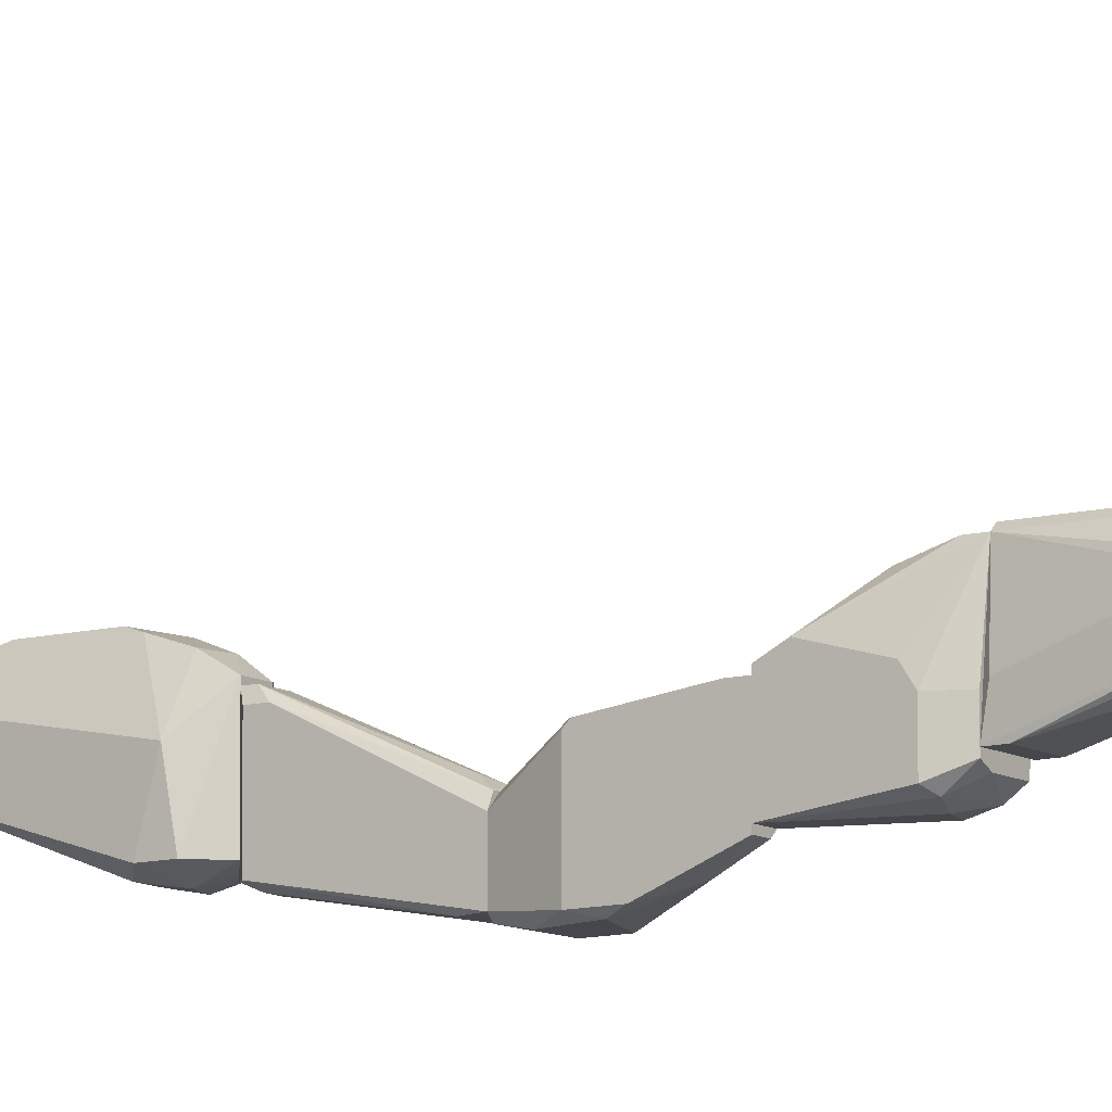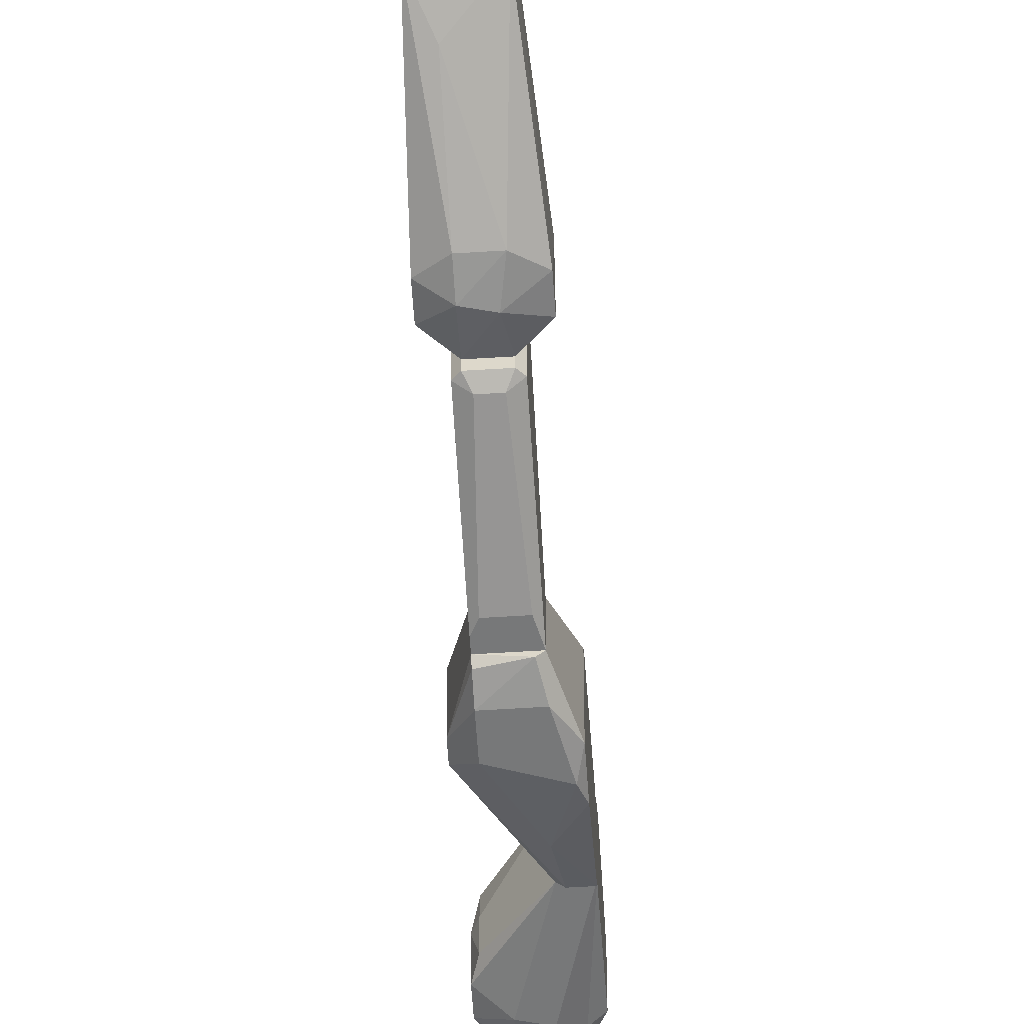
<metadata>
{"format":"obj","ext":"obj","renderer":"f3d","projection":"perspective","resolution":1024,"background":"white","views":[{"elev":-10.2,"azim":124.4,"up":"+Z"},{"elev":-57.3,"azim":3.8,"up":"+Z"}]}
</metadata>
<code>
o limbs_ACD.014_limbs_ACD
v 0 -0 -0
v 0.004378 0.212 0.003517
v -0.008299 0.1264 0.0479
v -0.01464 0.1296 0.003517
v 0.01389 0.1264 -0.01552
v 0.01707 0.212 0.02888
v -0.01782 0.212 0.02888
v -0.01464 0.1359 -0.01552
v 0.007547 0.1264 0.04473
v 0.004378 0.1676 0.0479
v -0.01782 0.212 0.006689
v 0.01707 0.212 0.009861
v -0.008299 0.1803 0.04473
v -0.01464 0.1264 -0.01552
v 0.01389 0.1296 0.003517
v 0.01389 0.1359 -0.01552
v -0.01782 0.1834 0.01936
v 0.01072 0.2056 0.03521
v -0.008299 0.1771 -0.005994
v 0.01707 0.1993 0.0257
v -0.01464 0.2056 0.03521
v -0.008299 0.1644 0.0479
v 0.01389 0.2025 0.003517
v 0.004378 0.1264 0.0479
v -0.008299 0.212 0.003517
v -0.01782 0.1866 0.003517
v 0.007547 0.1771 -0.005994
v 0.007547 0.1739 0.04473
v 0.004378 0.1993 0.03839
f 18 21 29
f 6 2 7
f 3 5 9
f 7 2 11
f 2 6 12
f 3 4 14
f 5 3 14
f 8 5 14
f 9 5 15
f 5 8 16
f 12 5 16
f 4 3 17
f 3 7 17
f 7 11 17
f 14 4 17
f 6 7 18
f 16 8 19
f 6 9 20
f 5 12 20
f 12 6 20
f 15 5 20
f 9 15 20
f 18 7 21
f 7 3 22
f 3 10 22
f 10 13 22
f 21 7 22
f 13 21 22
f 2 12 23
f 12 16 23
f 3 9 24
f 9 10 24
f 10 3 24
f 11 2 25
f 8 11 25
f 2 19 25
f 19 8 25
f 11 8 26
f 8 14 26
f 17 11 26
f 14 17 26
f 19 2 27
f 16 19 27
f 2 23 27
f 23 16 27
f 9 6 28
f 10 9 28
f 6 18 28
f 18 10 28
f 13 10 29
f 10 18 29
f 21 13 29
o limbs_ACD.013_limbs_ACD.014
v 0 -0 -0
v -0.01781 0.0915 0.01301
v 0.007546 0.1264 -0.02186
v -0.01147 0.1264 -0.02186
v 0.02024 0.05662 -0.03137
v 0.007546 0.1264 0.04473
v 0.02024 0.05662 0.01301
v 0.02024 0.1105 -0.02502
v -0.01781 0.08834 -0.02186
v -0.008299 0.1105 0.04473
v 0.007546 0.05662 0.01301
v -0.02099 0.1105 -0.02502
v -0.008299 0.1264 0.04473
v 0.007546 0.05662 -0.03137
v 0.004375 0.1105 -0.03137
v 0.02024 0.1042 0.009839
v -0.02099 0.1042 0.01301
v 0.007546 0.09466 0.03838
v 0.01389 0.1264 0.000341
v -0.01464 0.1264 0.000341
v -0.008299 0.09784 0.03838
v 0.02024 0.06931 0.01935
v -0.008299 0.1073 -0.03137
v -0.02099 0.09784 -0.02502
v -0.02099 0.1105 0.00668
v -0.008299 0.12 -0.0282
v 0.01389 0.1264 -0.01869
v 0.02024 0.1105 0.000341
v -0.01781 0.08834 -0.002833
v 0.007546 0.1169 0.04473
v 0.01389 0.1137 -0.0282
v -0.02099 0.09466 -0.002833
v -0.005128 0.09466 0.03838
f 39 50 62
f 32 33 35
f 36 34 37
f 34 36 40
f 35 33 42
f 39 35 42
f 34 40 43
f 40 38 43
f 34 43 44
f 36 37 45
f 39 42 46
f 40 36 47
f 32 35 48
f 33 41 49
f 42 33 49
f 31 40 50
f 46 31 50
f 39 46 50
f 45 35 51
f 36 45 51
f 47 36 51
f 44 43 52
f 43 38 53
f 46 41 53
f 41 52 53
f 52 43 53
f 41 46 54
f 46 42 54
f 49 41 54
f 42 49 54
f 33 32 55
f 41 33 55
f 52 41 55
f 44 52 55
f 32 48 56
f 48 37 56
f 35 45 57
f 45 37 57
f 48 35 57
f 37 48 57
f 40 31 58
f 38 40 58
f 35 39 59
f 39 47 59
f 51 35 59
f 47 51 59
f 37 34 60
f 34 44 60
f 55 32 60
f 44 55 60
f 32 56 60
f 56 37 60
f 31 46 61
f 53 38 61
f 46 53 61
f 58 31 61
f 38 58 61
f 47 39 62
f 40 47 62
f 50 40 62
o limbs_ACD.012_limbs_ACD.013
v 0 -0 -0
v 0.004378 0.2152 0.006685
v -0.01782 0.3039 0.05107
v 0.01707 0.3039 0.05107
v -0.01782 0.212 0.02888
v -0.01782 0.3198 0.04155
v 0.01707 0.212 0.02888
v 0.01707 0.3356 0.0479
v -0.01782 0.2215 0.009857
v 0.01707 0.2215 0.009857
v -0.01782 0.3356 0.05107
v -0.01464 0.2184 0.03204
v -0.01782 0.212 0.009857
v 0.01707 0.3198 0.04155
v 0.01707 0.212 0.009857
v 0.01389 0.2184 0.03204
v 0.01707 0.3356 0.05107
v -0.01782 0.2342 0.01303
v -0.01782 0.3356 0.0479
v 0.01389 0.2247 0.009857
v -0.005131 0.212 0.006685
f 77 75 83
f 67 65 68
f 66 69 70
f 67 68 71
f 70 69 72
f 65 66 73
f 68 65 73
f 66 65 74
f 65 67 74
f 67 69 74
f 69 67 75
f 67 71 75
f 64 68 76
f 68 70 76
f 70 72 76
f 64 72 77
f 72 69 77
f 69 75 77
f 69 66 78
f 66 74 78
f 74 69 78
f 66 70 79
f 73 66 79
f 70 73 79
f 68 64 80
f 64 71 80
f 71 68 80
f 70 68 81
f 68 73 81
f 73 70 81
f 72 64 82
f 64 76 82
f 76 72 82
f 71 64 83
f 75 71 83
f 64 77 83
o limbs_ACD.011_limbs_ACD.012
v 0 -0 -0
v 0.007552 0.6274 0.143
v -0.01147 0.564 0.1621
v 0.01072 0.564 0.1621
v -0.005128 0.6147 0.1335
v -0.01147 0.6084 0.1525
v 0.01072 0.5703 0.1525
v -0.01147 0.564 0.1557
v 0.01072 0.5893 0.1589
v 0.004382 0.6306 0.1335
v -0.008298 0.6274 0.1367
v 0.007552 0.6147 0.1367
v -0.01147 0.5735 0.1621
v -0.008298 0.6242 0.1462
v -0.01147 0.5893 0.1462
v 0.01072 0.6052 0.1462
v 0.00121 0.6052 0.1367
v 0.004382 0.6179 0.1494
v 0.004382 0.6147 0.1335
v -0.008298 0.6242 0.1335
v -0.005128 0.6306 0.1399
v -0.01147 0.5893 0.1589
v 0.01072 0.564 0.1557
v 0.01072 0.5735 0.1621
f 92 96 107
f 87 86 91
f 86 89 91
f 87 90 92
f 93 85 95
f 86 87 96
f 89 86 96
f 94 89 97
f 88 91 98
f 91 89 98
f 85 92 99
f 92 90 99
f 90 95 99
f 95 85 99
f 91 88 100
f 90 91 100
f 92 85 101
f 85 97 101
f 97 89 101
f 88 93 102
f 95 90 102
f 93 95 102
f 100 88 102
f 90 100 102
f 93 88 103
f 89 94 103
f 94 93 103
f 88 98 103
f 98 89 103
f 85 93 104
f 93 94 104
f 97 85 104
f 94 97 104
f 89 96 105
f 96 92 105
f 92 101 105
f 101 89 105
f 90 87 106
f 91 90 106
f 87 91 106
f 87 92 107
f 96 87 107
o limbs_ACD.010_limbs_ACD.011
v 0 -0 -0
v -0.01464 0.5418 0.1621
v 0.01389 0.5323 0.1525
v 0.01389 0.5323 0.1589
v 0.01072 0.564 0.1621
v -0.01147 0.564 0.1557
v -0.01464 0.5259 0.1525
v 0.01072 0.5291 0.1621
v 0.01072 0.564 0.1557
v -0.01147 0.564 0.1621
v -0.01147 0.5291 0.1621
v 0.01389 0.5259 0.1589
v -0.01147 0.5386 0.1525
v 0.01389 0.5259 0.1525
v -0.01464 0.5259 0.1589
f 114 119 122
f 111 110 112
f 109 113 114
f 111 112 115
f 112 109 115
f 112 110 116
f 113 112 116
f 109 112 117
f 113 109 117
f 112 113 117
f 115 109 118
f 115 118 119
f 110 111 119
f 111 115 119
f 110 114 120
f 114 113 120
f 116 110 120
f 113 116 120
f 114 110 121
f 110 119 121
f 119 114 121
f 109 114 122
f 118 109 122
f 119 118 122
o limbs_ACD.009_limbs_ACD.010
v 0 -0 -0
v 0.01707 0.3927 0.07645
v -0.01782 0.4149 0.105
v 0.01389 0.4149 0.105
v -0.01782 0.3135 0.05425
v -0.01782 0.3484 0.05425
v 0.01707 0.3135 0.05107
v -0.01464 0.4308 0.1018
v 0.01707 0.342 0.05107
v 0.01389 0.4308 0.1018
v -0.01464 0.3832 0.0701
v 0.01707 0.3135 0.05425
v -0.01782 0.342 0.05107
v 0.01707 0.4118 0.1018
v -0.01782 0.4276 0.105
v 0.01389 0.3515 0.05425
v -0.01782 0.3135 0.05107
v -0.01464 0.3991 0.0796
v -0.01782 0.3927 0.07645
v 0.01389 0.4308 0.105
v 0.01389 0.4181 0.09229
v 0.01389 0.3832 0.0701
v -0.01464 0.3515 0.05425
v 0.01707 0.4181 0.09547
v 0.01389 0.3991 0.0796
v -0.01464 0.4181 0.09229
f 143 140 148
f 126 125 127
f 127 125 128
f 124 129 131
f 126 127 134
f 129 124 134
f 127 129 134
f 127 128 135
f 131 129 135
f 134 124 136
f 126 134 136
f 125 126 137
f 128 125 137
f 124 131 138
f 131 135 138
f 129 127 139
f 127 135 139
f 135 129 139
f 133 128 141
f 128 137 141
f 137 130 141
f 140 133 141
f 132 130 142
f 126 136 142
f 137 126 142
f 130 137 142
f 130 132 143
f 124 138 144
f 138 133 144
f 133 140 144
f 128 133 145
f 135 128 145
f 133 138 145
f 138 135 145
f 136 124 146
f 132 142 146
f 142 136 146
f 124 143 146
f 143 132 146
f 143 124 147
f 140 143 147
f 144 140 147
f 124 144 147
f 141 130 148
f 140 141 148
f 130 143 148
o limbs_ACD.008_limbs_ACD.009
v 0 -0 -0
v 0.01389 0.4308 0.1177
v -0.01464 0.5132 0.1589
v -0.01464 0.5006 0.1557
v -0.01782 0.434 0.105
v 0.01389 0.5259 0.1525
v 0.01389 0.434 0.105
v -0.01782 0.4181 0.1082
v 0.01389 0.5006 0.1557
v -0.01147 0.5227 0.1494
v -0.01464 0.4657 0.1399
v 0.01389 0.4181 0.105
v -0.01464 0.5259 0.1589
v 0.01389 0.4657 0.1399
v 0.01389 0.5259 0.1589
v 0.01072 0.5227 0.1494
v -0.01464 0.5259 0.1525
v -0.01464 0.4498 0.1304
v -0.01782 0.4181 0.105
v 0.01389 0.4213 0.1113
v -0.01464 0.4783 0.1462
v -0.01782 0.4276 0.1145
v 0.01072 0.5132 0.1589
v -0.01464 0.4213 0.1113
v 0.01389 0.4783 0.1462
f 169 162 173
f 154 150 155
f 151 152 157
f 150 154 157
f 155 153 158
f 155 150 160
f 153 155 160
f 150 157 162
f 157 154 163
f 161 151 163
f 154 161 163
f 154 155 164
f 158 154 164
f 155 158 164
f 158 153 165
f 154 158 165
f 153 161 165
f 161 154 165
f 150 162 166
f 162 159 166
f 156 153 167
f 153 160 167
f 160 156 167
f 160 150 168
f 156 160 168
f 157 152 169
f 159 162 169
f 152 151 170
f 153 156 170
f 151 161 170
f 161 153 170
f 156 166 170
f 166 159 170
f 169 152 170
f 159 169 170
f 151 157 171
f 163 151 171
f 157 163 171
f 150 166 172
f 166 156 172
f 168 150 172
f 156 168 172
f 162 157 173
f 157 169 173
o limbs_ACD.007_limbs_ACD.008
v 0 -0 -0
v 0.01072 -0.03851 -0.04723
v -0.008298 -0.1273 0.02571
v 0.007552 -0.1273 0.02571
v -0.008298 -0.1273 -0.03137
v -0.01147 -0.03851 -0.01868
v 0.01072 -0.1241 -0.03137
v 0.007552 -0.03851 -0.01235
v -0.01147 -0.04485 -0.04723
v 0.01072 -0.1146 0.01936
v -0.01147 -0.1241 0.01936
v -0.01147 -0.1241 -0.03137
v -0.005128 -0.04168 -0.009182
v 0.004382 -0.121 -0.03454
v 0.007552 -0.121 0.02571
v 0.01072 -0.03851 -0.01868
v -0.008298 -0.121 0.02571
v -0.01147 -0.03851 -0.04723
v 0.007552 -0.0512 -0.04723
v 0.007552 -0.1273 -0.03137
v -0.005128 -0.121 -0.03454
v 0.00121 -0.04803 -0.006013
v -0.01147 -0.05437 -0.009182
v 0.01072 -0.1241 0.01936
v -0.008298 -0.0512 -0.04723
v -0.008298 -0.03851 -0.01235
v -0.01147 -0.1146 0.01936
f 190 199 200
f 177 176 178
f 175 179 181
f 180 175 183
f 178 176 184
f 179 182 184
f 184 182 185
f 178 184 185
f 176 177 188
f 177 183 188
f 183 181 188
f 175 181 189
f 183 175 189
f 181 183 189
f 184 176 190
f 176 188 190
f 179 175 191
f 175 182 191
f 182 179 191
f 175 180 192
f 182 175 192
f 180 187 192
f 177 178 193
f 180 177 193
f 187 180 193
f 178 187 193
f 178 185 194
f 187 178 194
f 192 187 194
f 181 186 195
f 188 181 195
f 186 190 195
f 190 188 195
f 179 184 196
f 177 180 197
f 180 183 197
f 183 177 197
f 185 182 198
f 182 192 198
f 194 185 198
f 192 194 198
f 181 179 199
f 186 181 199
f 190 186 199
f 179 196 199
f 199 196 200
f 184 190 200
f 196 184 200
o limbs_ACD.006_limbs_ACD.007
v 0 -0 -0
v 0.004375 -0.1463 -0.03137
v -0.005128 -0.2129 0.0479
v 0.004375 -0.2129 0.0479
v -0.008299 -0.1273 0.02888
v -0.01781 -0.2446 0.003517
v 0.02024 -0.1558 -0.02502
v 0.01389 -0.2446 0.003517
v -0.02099 -0.14 -0.02502
v 0.02024 -0.1463 0.009849
v -0.02099 -0.1463 0.01302
v 0.007546 -0.1273 -0.02502
v 0.01389 -0.2446 0.02888
v 0.007546 -0.1622 0.04473
v -0.01464 -0.2446 0.03204
v -0.008299 -0.1717 0.0479
v 0.007546 -0.1273 0.02888
v -0.008299 -0.1654 -0.0282
v 0.02024 -0.14 -0.02502
v -0.008299 -0.1273 -0.02502
v 0.007546 -0.1654 -0.0282
v 0.004375 -0.2446 0.03839
v -0.01781 -0.2446 0.0257
v -0.02099 -0.1558 -0.02502
v -0.008299 -0.14 0.03839
v -0.01781 -0.1337 -0.01234
v -0.008299 -0.1495 -0.03137
v -0.008299 -0.2256 0.04473
v -0.008299 -0.2224 -0.005997
v 0.007546 -0.1432 0.03839
v 0.007546 -0.2192 0.04473
v 0.004375 -0.1717 0.0479
v -0.008299 -0.1558 0.04473
f 216 232 233
f 206 208 213
f 208 207 213
f 207 210 213
f 213 210 214
f 206 213 215
f 203 204 216
f 212 205 217
f 207 202 219
f 210 207 219
f 202 212 219
f 212 217 219
f 217 210 219
f 212 202 220
f 205 212 220
f 202 207 221
f 207 208 221
f 215 213 222
f 206 215 223
f 216 211 223
f 215 216 223
f 211 209 224
f 218 206 224
f 206 223 224
f 223 211 224
f 205 211 225
f 217 205 225
f 211 205 226
f 209 211 226
f 220 209 226
f 205 220 226
f 220 202 227
f 209 220 227
f 202 221 227
f 221 218 227
f 224 209 227
f 218 224 227
f 204 203 228
f 203 216 228
f 216 215 228
f 222 204 228
f 215 222 228
f 208 206 229
f 206 218 229
f 221 208 229
f 218 221 229
f 214 210 230
f 210 217 230
f 217 225 230
f 213 214 231
f 214 204 231
f 204 222 231
f 222 213 231
f 204 214 232
f 216 204 232
f 211 216 233
f 225 211 233
f 214 230 233
f 230 225 233
f 232 214 233
o limbs_ACD.005_limbs_ACD.006
v 0 -0 -0
v -0.01782 -0.4254 0.07961
v 0.01707 -0.3588 0.05108
v 0.01707 -0.3588 0.05425
v -0.01782 -0.3588 0.05108
v 0.01389 -0.3968 0.05425
v 0.01707 -0.4254 0.07961
v -0.01464 -0.4222 0.06692
v -0.01782 -0.3873 0.05108
v -0.01782 -0.419 0.07961
v 0.01707 -0.4254 0.0701
v -0.01782 -0.3588 0.05425
v 0.01389 -0.419 0.07961
v 0.01707 -0.3873 0.05108
v -0.01782 -0.4254 0.0701
v 0.01389 -0.4222 0.06692
v -0.01464 -0.3968 0.05425
f 241 242 250
f 237 236 238
f 236 237 240
f 238 236 242
f 235 238 242
f 238 235 243
f 235 240 243
f 236 240 244
f 240 235 244
f 237 238 245
f 243 237 245
f 238 243 245
f 240 237 246
f 237 243 246
f 243 240 246
f 242 236 247
f 239 242 247
f 236 244 247
f 235 242 248
f 242 241 248
f 244 235 248
f 241 244 248
f 241 239 249
f 244 241 249
f 239 247 249
f 247 244 249
f 239 241 250
f 242 239 250
o limbs_ACD.004_limbs_ACD.005
v 0 -0 -0
v 0.01707 -0.4254 0.07328
v -0.01464 -0.5585 0.1557
v -0.01464 -0.5585 0.1494
v -0.01782 -0.4254 0.07328
v 0.01389 -0.511 0.1399
v 0.01389 -0.5554 0.1462
v -0.01782 -0.4254 0.08279
v -0.01464 -0.4285 0.0701
v -0.01464 -0.511 0.1399
v 0.01707 -0.4254 0.08279
v 0.01389 -0.5459 0.1557
v 0.01389 -0.4285 0.0701
v -0.01464 -0.5459 0.1557
v 0.01389 -0.4666 0.1113
v -0.01464 -0.5554 0.1462
v -0.01782 -0.4729 0.1145
v 0.01389 -0.5585 0.1557
v -0.01464 -0.4951 0.1303
v 0.01707 -0.4571 0.08914
v -0.01782 -0.4666 0.09548
v 0.01707 -0.4571 0.1018
v -0.01782 -0.4381 0.07644
v 0.01389 -0.5236 0.1462
v 0.01389 -0.4951 0.1303
v -0.01782 -0.4825 0.1082
v -0.01464 -0.4666 0.1113
v 0.01707 -0.4381 0.07644
v 0.01389 -0.5585 0.1494
v -0.01464 -0.4254 0.0701
v -0.01464 -0.5236 0.1462
f 264 274 281
f 252 255 258
f 252 258 261
f 257 259 263
f 253 262 264
f 261 258 265
f 257 254 266
f 259 257 266
f 258 255 267
f 253 264 267
f 253 254 268
f 262 253 268
f 260 256 269
f 258 267 269
f 267 260 269
f 252 261 270
f 267 255 271
f 261 256 272
f 262 268 272
f 270 261 272
f 268 270 272
f 255 259 273
f 259 266 273
f 271 255 273
f 266 271 273
f 256 260 274
f 264 262 274
f 272 256 274
f 262 272 274
f 256 261 275
f 261 265 275
f 269 256 275
f 265 269 275
f 254 253 276
f 266 254 276
f 253 267 276
f 271 266 276
f 267 271 276
f 265 258 277
f 269 265 277
f 258 269 277
f 263 252 278
f 257 263 278
f 252 270 278
f 270 257 278
f 254 257 279
f 268 254 279
f 257 270 279
f 270 268 279
f 255 252 280
f 259 255 280
f 252 263 280
f 263 259 280
f 267 264 281
f 260 267 281
f 274 260 281
o limbs_ACD.003_limbs_ACD.004
v 0 -0 -0
v -0.01464 -0.5871 0.1621
v 0.01389 -0.5586 0.1494
v 0.01389 -0.5586 0.1557
v 0.01072 -0.6093 0.1557
v -0.01464 -0.5586 0.1494
v -0.01147 -0.6093 0.1557
v 0.01072 -0.6093 0.1621
v -0.01464 -0.5586 0.1589
v 0.01072 -0.5744 0.1621
v -0.01147 -0.6093 0.1621
v 0.01072 -0.5681 0.1494
v 0.01389 -0.5617 0.1589
v -0.01147 -0.5681 0.1494
v -0.01147 -0.5744 0.1621
v 0.01389 -0.5776 0.1525
v -0.01464 -0.5807 0.1525
f 295 288 298
f 285 284 287
f 288 286 289
f 287 283 290
f 285 287 290
f 283 289 291
f 283 288 292
f 289 283 292
f 288 289 292
f 284 286 293
f 287 284 293
f 286 288 293
f 284 285 294
f 285 290 294
f 291 289 294
f 290 291 294
f 287 293 295
f 293 288 295
f 290 283 296
f 283 291 296
f 291 290 296
f 286 284 297
f 289 286 297
f 284 294 297
f 294 289 297
f 283 287 298
f 288 283 298
f 287 295 298
o limbs_ACD.002_limbs_ACD.003
v 0 -0 -0
v 0.007552 -0.6727 0.1367
v -0.01147 -0.6188 0.1621
v 0.01072 -0.6188 0.1621
v -0.01147 -0.6156 0.1525
v -0.008298 -0.6695 0.1462
v 0.01072 -0.6093 0.1557
v -0.005128 -0.66 0.1335
v 0.01072 -0.6442 0.1557
v -0.008298 -0.6695 0.1335
v 0.004382 -0.66 0.1335
v -0.01147 -0.6537 0.1525
v 0.007552 -0.6695 0.1462
v -0.01147 -0.6093 0.1621
v 0.01072 -0.6347 0.1462
v -0.005128 -0.6759 0.1335
v 0.01072 -0.6093 0.1621
v -0.01147 -0.6347 0.1589
v 0.004382 -0.6759 0.1399
v -0.01147 -0.6093 0.1557
v -0.01147 -0.6347 0.1462
v 0.004382 -0.6442 0.1399
v 0.004382 -0.6759 0.1335
f 317 314 321
f 305 302 307
f 308 306 309
f 301 303 310
f 308 304 310
f 300 307 311
f 307 310 311
f 310 304 311
f 301 302 312
f 303 301 312
f 307 300 313
f 305 307 313
f 300 309 313
f 309 305 313
f 304 308 314
f 308 309 314
f 302 305 315
f 312 302 315
f 305 312 315
f 302 301 316
f 307 302 316
f 301 310 316
f 310 307 316
f 300 311 317
f 311 304 317
f 304 314 317
f 305 303 318
f 303 312 318
f 312 305 318
f 303 306 319
f 306 308 319
f 310 303 319
f 308 310 319
f 303 305 320
f 306 303 320
f 309 306 320
f 305 309 320
f 309 300 321
f 314 309 321
f 300 317 321
o limbs_ACD.001_limbs_ACD.002
v 0 -0 -0
v 0.01072 -0.02264 -0.05357
v 0.007546 0.0471 0.009851
v 0.02024 0.0471 0.009851
v 0.004375 -0.03851 -0.01235
v -0.02099 0.002723 -0.04405
v 0.02024 0.05662 -0.03454
v -0.01781 -0.006785 0.000328
v 0.02024 -0.003619 0.003507
v -0.01147 -0.03851 -0.04722
v 0.02024 0.0154 -0.0504
v 0.007546 0.05662 0.009851
v 0.01072 -0.03851 -0.04722
v 0.007546 0.05662 -0.03136
v -0.01147 -0.003619 -0.05357
v -0.02099 0.002723 -0.006004
v -0.01147 -0.03851 -0.01869
v 0.02024 -0.006785 -0.0504
v -0.01464 -0.006785 0.003507
v 0.01072 -0.03851 -0.01869
v -0.02099 -0.006785 -0.006004
v 0.007546 0.03442 -0.04405
v 0.02024 0.05662 0.009851
v -0.02099 -0.006785 -0.04405
v -0.01147 -0.02264 -0.05357
v 0.01706 0.005898 -0.05357
v 0.007546 -0.03851 -0.0504
v 0.01706 -0.006785 0.003507
v -0.005128 -0.03851 -0.01235
v 0.01072 0.05662 -0.03454
v 0.02024 -0.006785 0.000328
v -0.01781 -0.000443 0.000328
v -0.01147 -0.03533 -0.0504
f 346 348 354
f 328 325 330
f 328 330 332
f 324 325 333
f 326 331 334
f 327 333 335
f 333 328 335
f 333 327 337
f 331 326 338
f 332 330 339
f 325 324 340
f 324 333 340
f 329 338 340
f 330 326 341
f 326 334 341
f 334 339 341
f 337 327 342
f 329 337 342
f 338 329 342
f 331 338 342
f 328 332 343
f 325 328 344
f 333 325 344
f 328 333 344
f 327 336 345
f 342 327 345
f 331 342 345
f 336 323 346
f 345 336 346
f 323 336 347
f 339 323 347
f 332 339 347
f 343 332 347
f 336 343 347
f 334 331 348
f 323 339 348
f 339 334 348
f 346 323 348
f 330 325 349
f 326 330 349
f 325 340 349
f 340 326 349
f 338 326 350
f 326 340 350
f 340 338 350
f 327 335 351
f 335 328 351
f 336 327 351
f 328 343 351
f 343 336 351
f 339 330 352
f 330 341 352
f 341 339 352
f 337 329 353
f 333 337 353
f 340 333 353
f 329 340 353
f 331 345 354
f 345 346 354
f 348 331 354
o limbs_ACD_limbs_ACD.001
v 0 -0 -0
v 0.01707 -0.2478 0.00986
v -0.01782 -0.381 0.05107
v 0.01707 -0.381 0.05107
v -0.01464 -0.2446 0.03522
v -0.01782 -0.2478 0.003509
v 0.01072 -0.2446 0.03522
v 0.004378 -0.2573 0.003509
v 0.01707 -0.3493 0.05107
v -0.01782 -0.3651 0.04156
v 0.01707 -0.3651 0.04156
v -0.01782 -0.3493 0.05107
v 0.01389 -0.2446 0.003509
v 0.01707 -0.2446 0.02571
v -0.01782 -0.2446 0.02571
v -0.008299 -0.2573 0.003509
v 0.01707 -0.2668 0.00986
v 0.01707 -0.381 0.04789
v -0.01782 -0.2446 0.003509
v -0.01782 -0.381 0.04789
v -0.01782 -0.2795 0.01303
v 0.01707 -0.2668 0.03204
v 0.01707 -0.3175 0.02571
f 371 365 377
f 358 356 363
f 357 358 363
f 361 359 363
f 357 360 364
f 364 362 365
f 356 358 365
f 360 357 366
f 357 363 366
f 363 359 366
f 359 361 367
f 362 360 367
f 363 356 368
f 356 367 368
f 367 361 368
f 366 359 369
f 360 366 369
f 359 367 369
f 360 362 370
f 362 364 370
f 356 365 371
f 367 356 371
f 362 367 371
f 358 357 372
f 364 365 372
f 365 358 372
f 367 360 373
f 360 369 373
f 369 367 373
f 357 364 374
f 372 357 374
f 364 372 374
f 364 360 375
f 360 370 375
f 370 364 375
f 361 363 376
f 363 368 376
f 368 361 376
f 365 362 377
f 362 371 377

</code>
